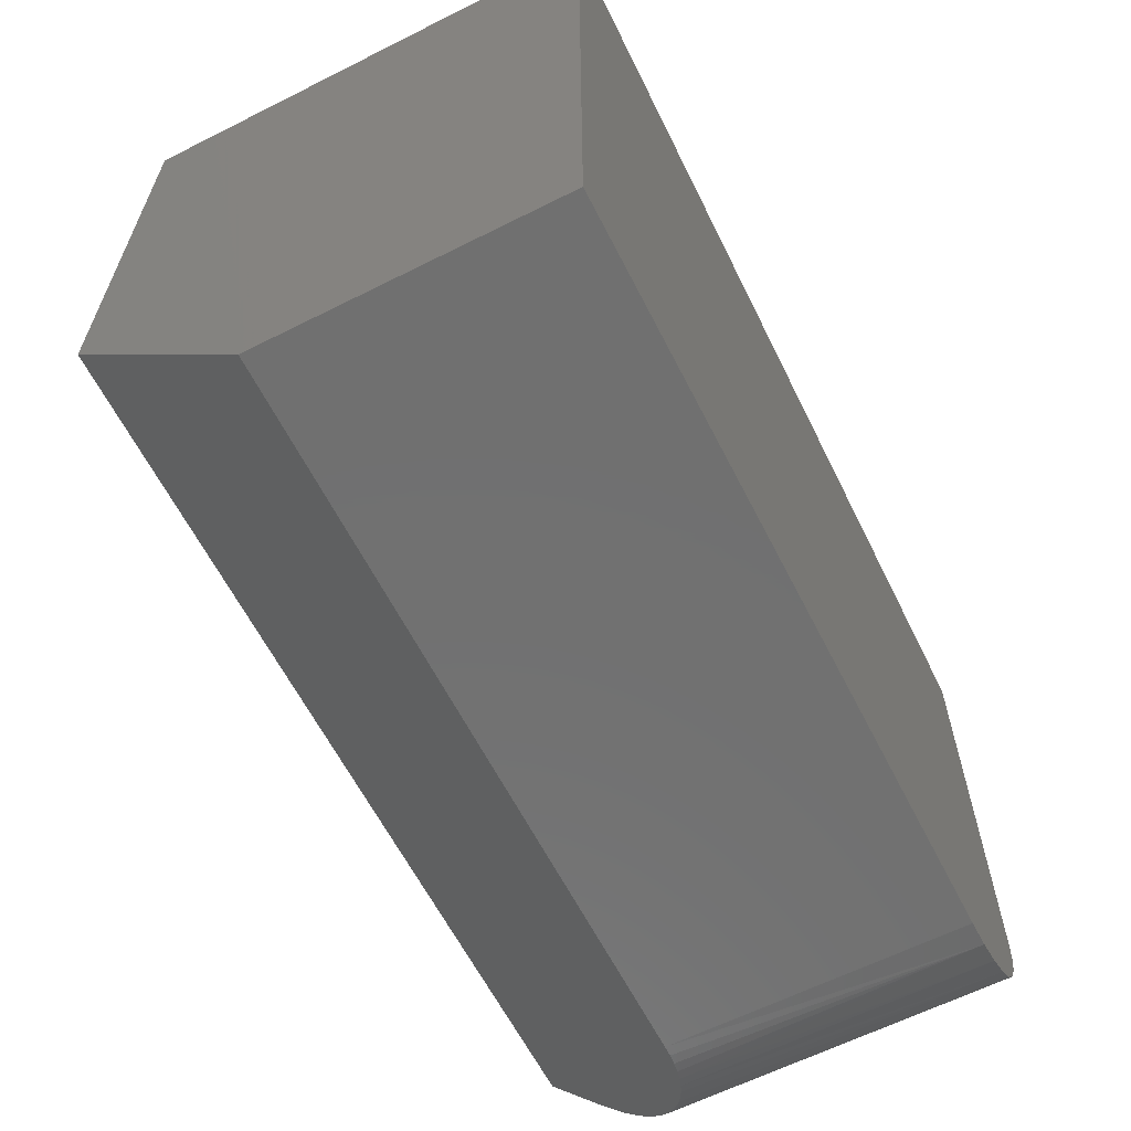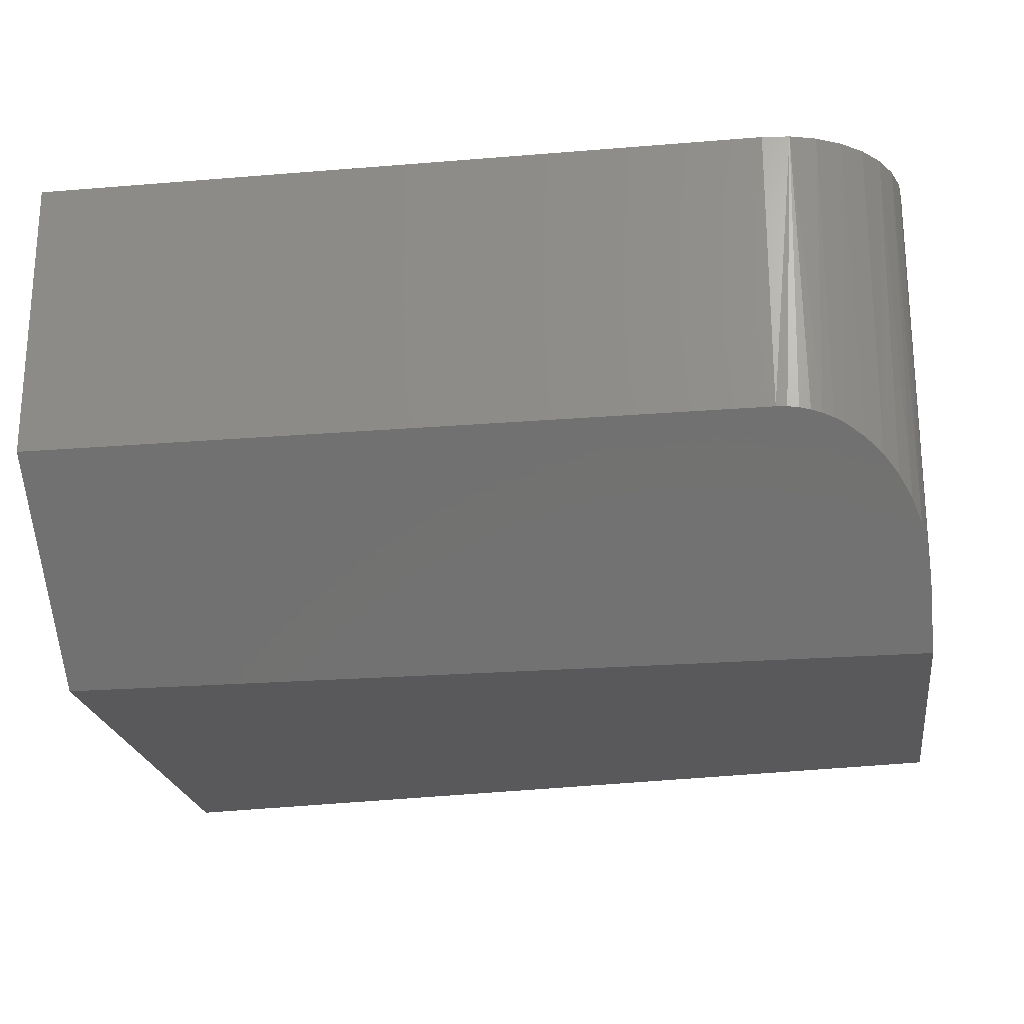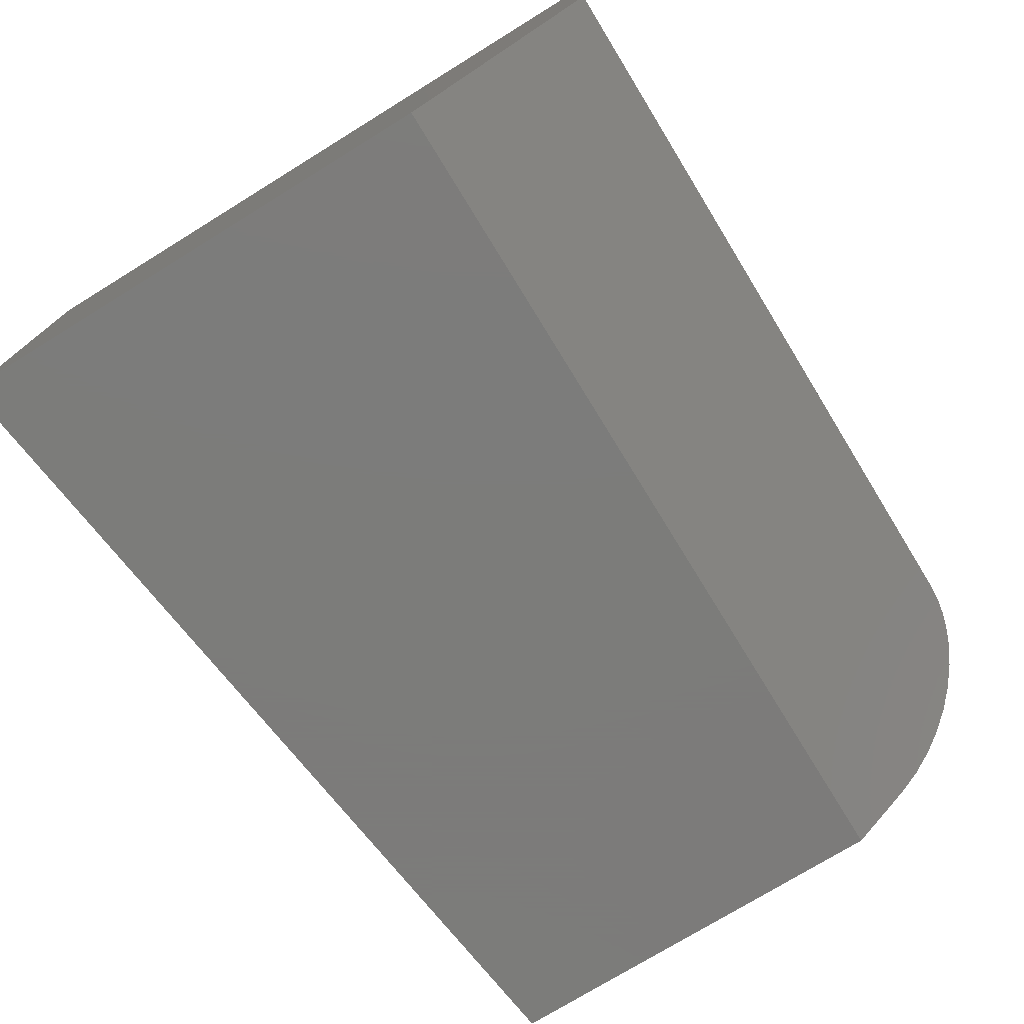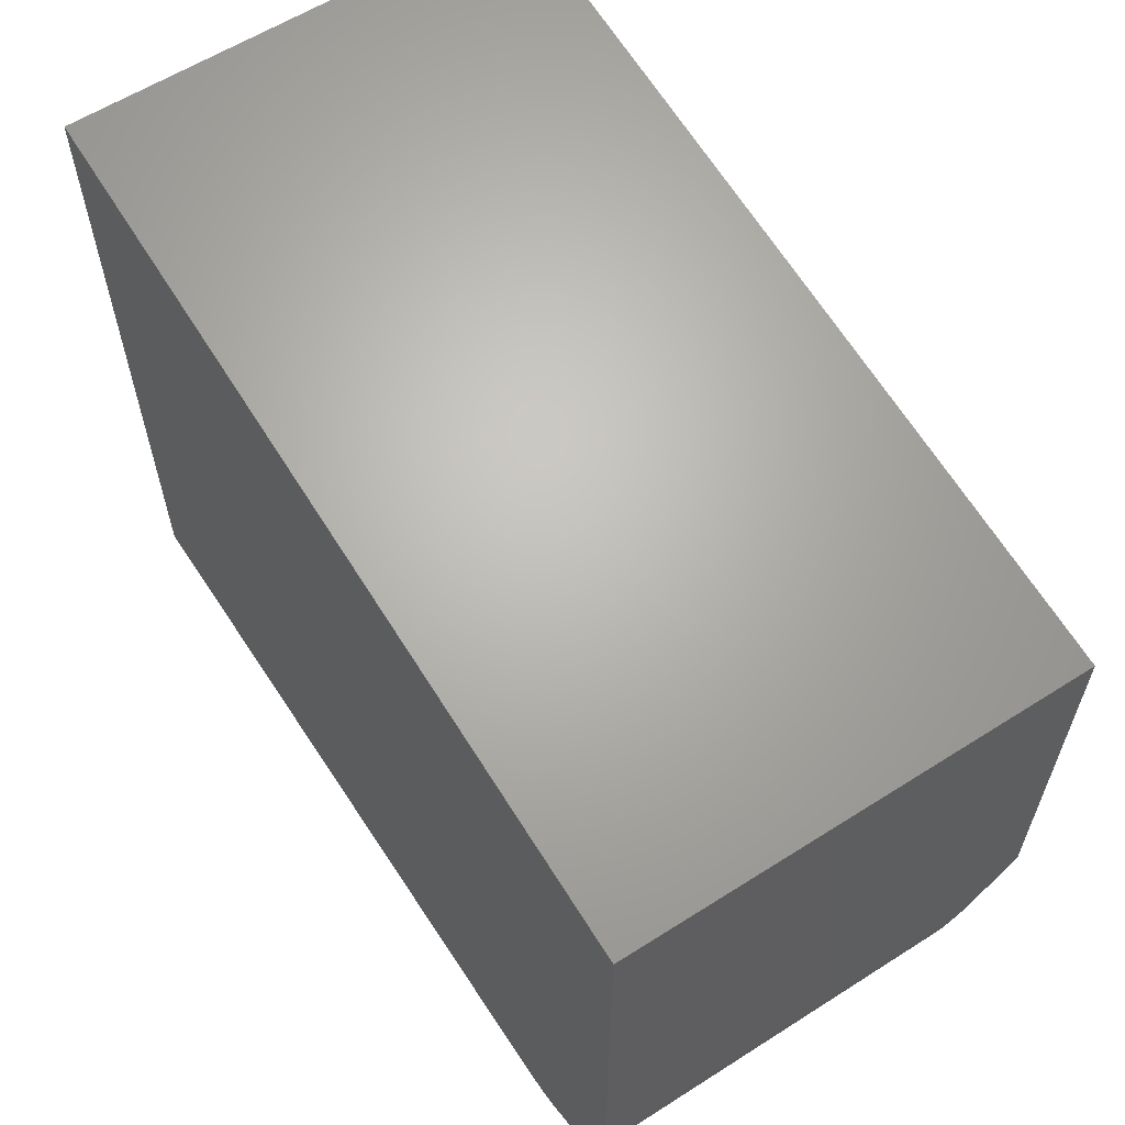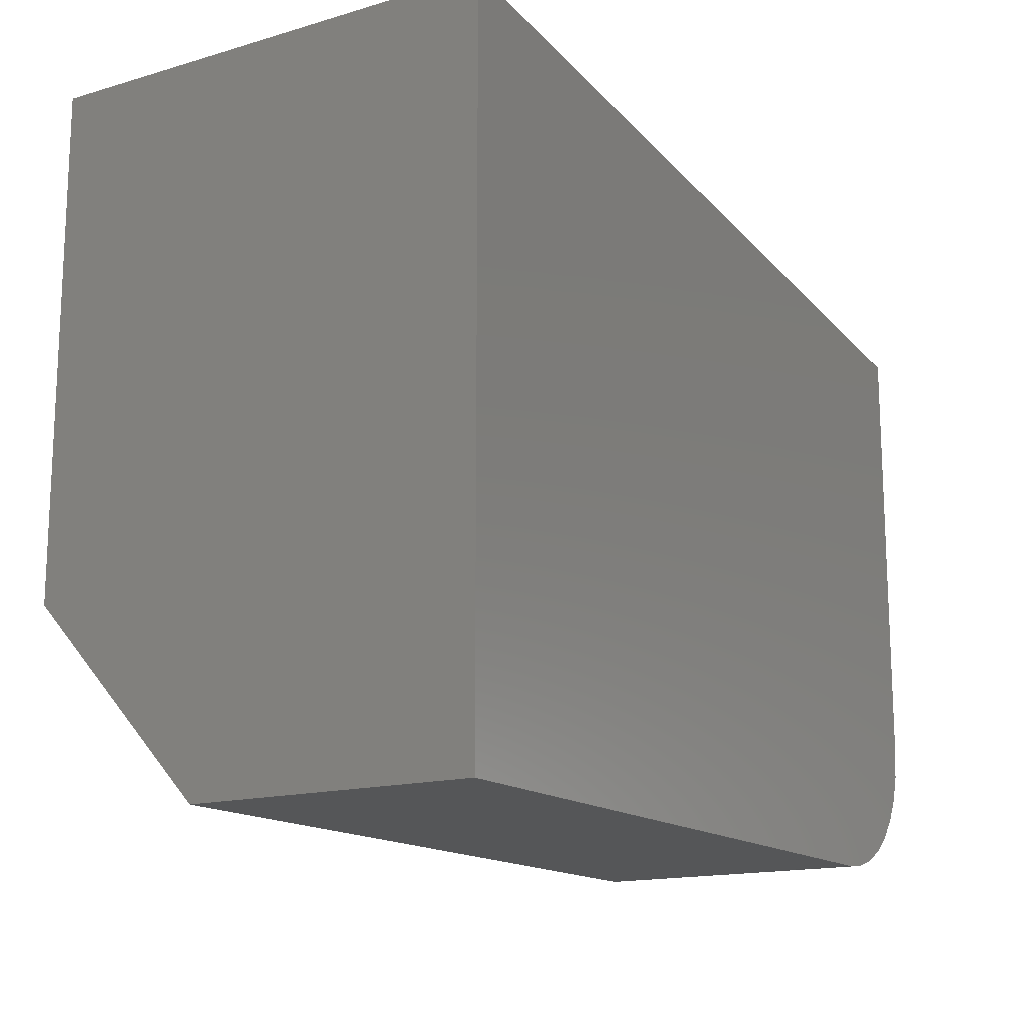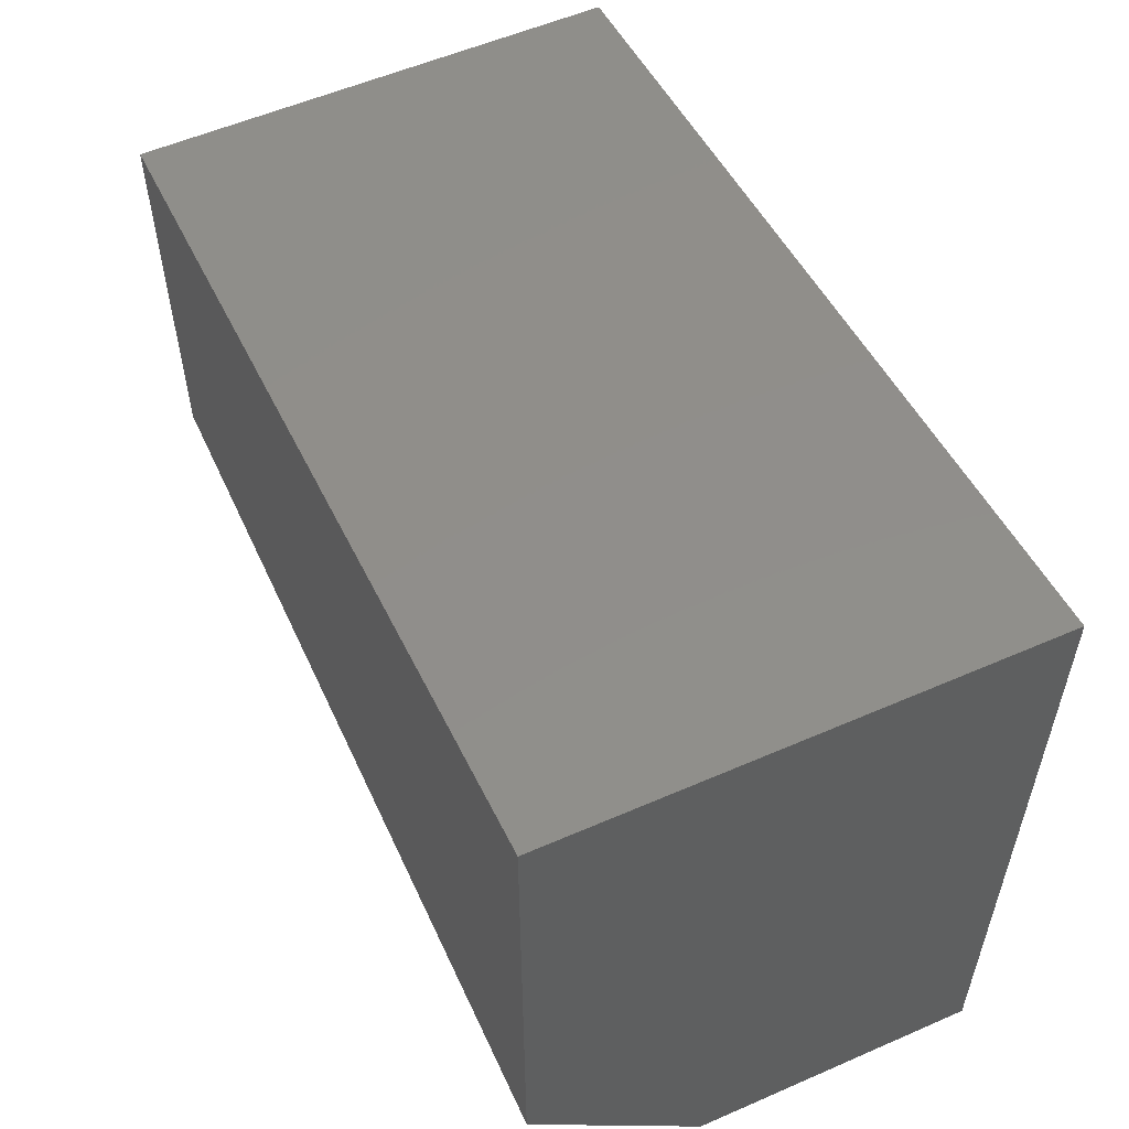
<metadata>
{"format":"stl","ext":"stl","renderer":"f3d","projection":"perspective","resolution":1024,"background":"white","views":[{"elev":-62.4,"azim":-63.0,"up":"+Y"},{"elev":-22.2,"azim":8.2,"up":"+Z"},{"elev":-75.2,"azim":-58.4,"up":"+Z"},{"elev":60.2,"azim":57.0,"up":"+Y"},{"elev":-15.3,"azim":-58.1,"up":"+Y"},{"elev":55.7,"azim":-114.6,"up":"+Y"}]}
</metadata>
<code>
# stl→obj: 31 verts, 58 faces
v 0.6953 -0.25 0
v 0.6953 -0.3438 0.08672
v 0.6924 -0.3791 0.1194
v 0.6838 -0.4139 0.1516
v 0.6707 -0.4446 0.18
v 0.6525 -0.4738 0.207
v 0.6309 -0.4988 0.2301
v 0.6046 -0.5211 0.2508
v 0.5763 -0.5384 0.2668
v 0.5607 -0.5457 0.2735
v 0.5442 -0.5518 0.2791
v 0.5277 -0.5564 0.2835
v 0.5104 -0.5599 0.2866
v 0.4935 -0.5618 0.2884
v 0.4766 -0.5625 0.2891
v -0.6875 -0.5625 0.2891
v -0.6875 -0.25 0
v 0.6953 0.3836 0
v 0.6953 0.3836 0.75
v 0.6953 -0.3438 0.75
v -0.6875 -0.5625 0.75
v 0.4766 -0.5625 0.75
v 0.5192 -0.5583 0.75
v 0.5603 -0.5458 0.75
v 0.5981 -0.5256 0.75
v 0.6312 -0.4984 0.75
v 0.6584 -0.4653 0.75
v 0.6787 -0.4275 0.75
v 0.6911 -0.3864 0.75
v -0.6875 0.5583 0.75
v -0.6875 0.5583 0
f 1 2 3
f 1 3 4
f 1 4 5
f 1 5 6
f 1 6 7
f 1 7 8
f 1 8 9
f 1 9 10
f 1 10 11
f 1 11 12
f 1 12 13
f 1 13 14
f 1 14 15
f 1 15 16
f 1 16 17
f 18 19 1
f 1 19 20
f 1 20 2
f 21 16 22
f 22 16 15
f 21 22 23
f 21 23 24
f 21 24 25
f 21 25 26
f 21 26 27
f 21 27 28
f 21 28 29
f 21 29 20
f 21 20 19
f 21 19 30
f 29 28 4
f 5 4 28
f 28 27 5
f 5 27 6
f 13 12 23
f 2 20 3
f 3 20 29
f 3 29 4
f 6 27 7
f 7 27 26
f 7 26 8
f 8 26 25
f 8 25 9
f 9 25 10
f 10 25 24
f 10 24 11
f 11 24 23
f 11 23 12
f 22 15 23
f 23 15 14
f 23 14 13
f 17 31 1
f 1 31 18
f 30 31 21
f 21 31 17
f 21 17 16
f 19 18 30
f 30 18 31

</code>
